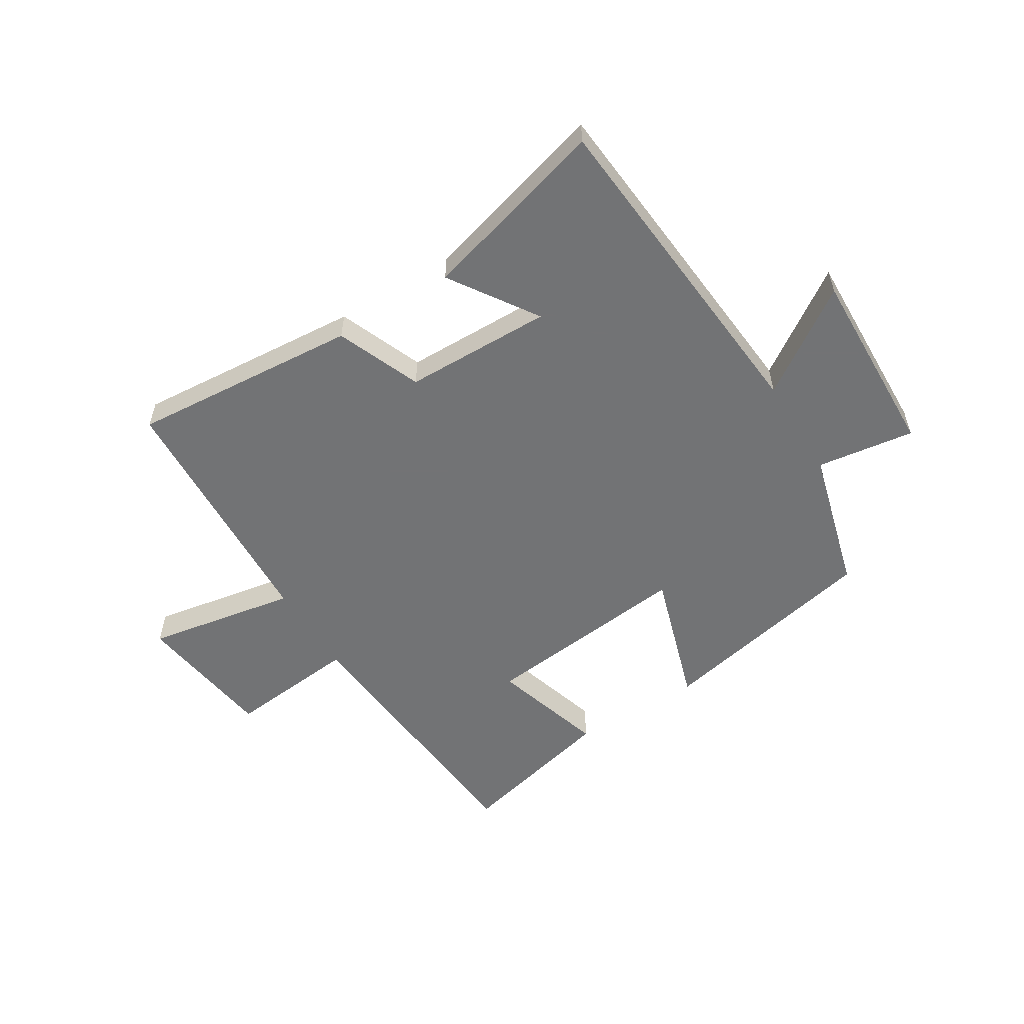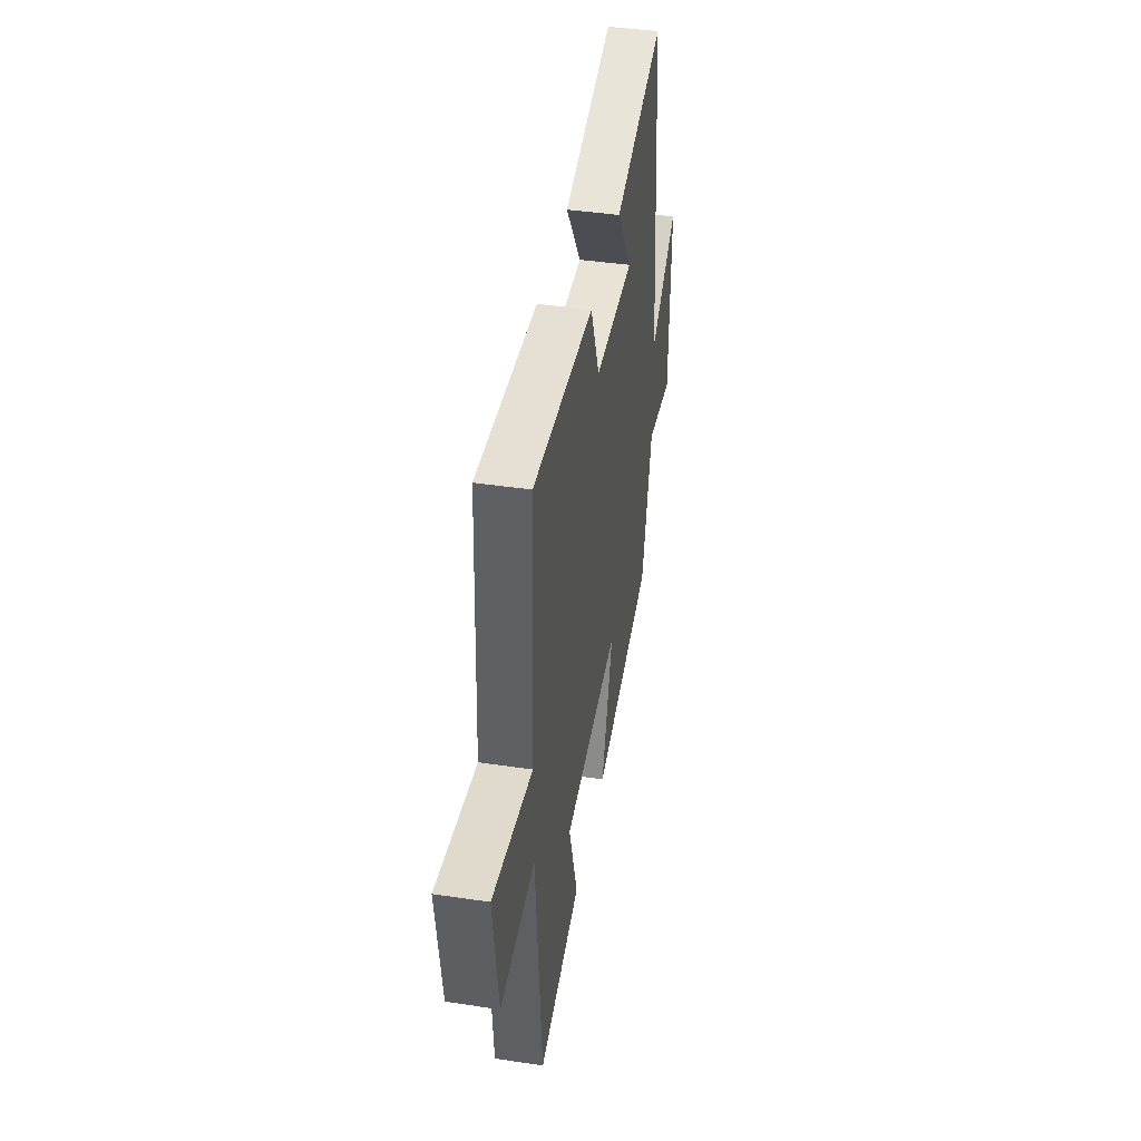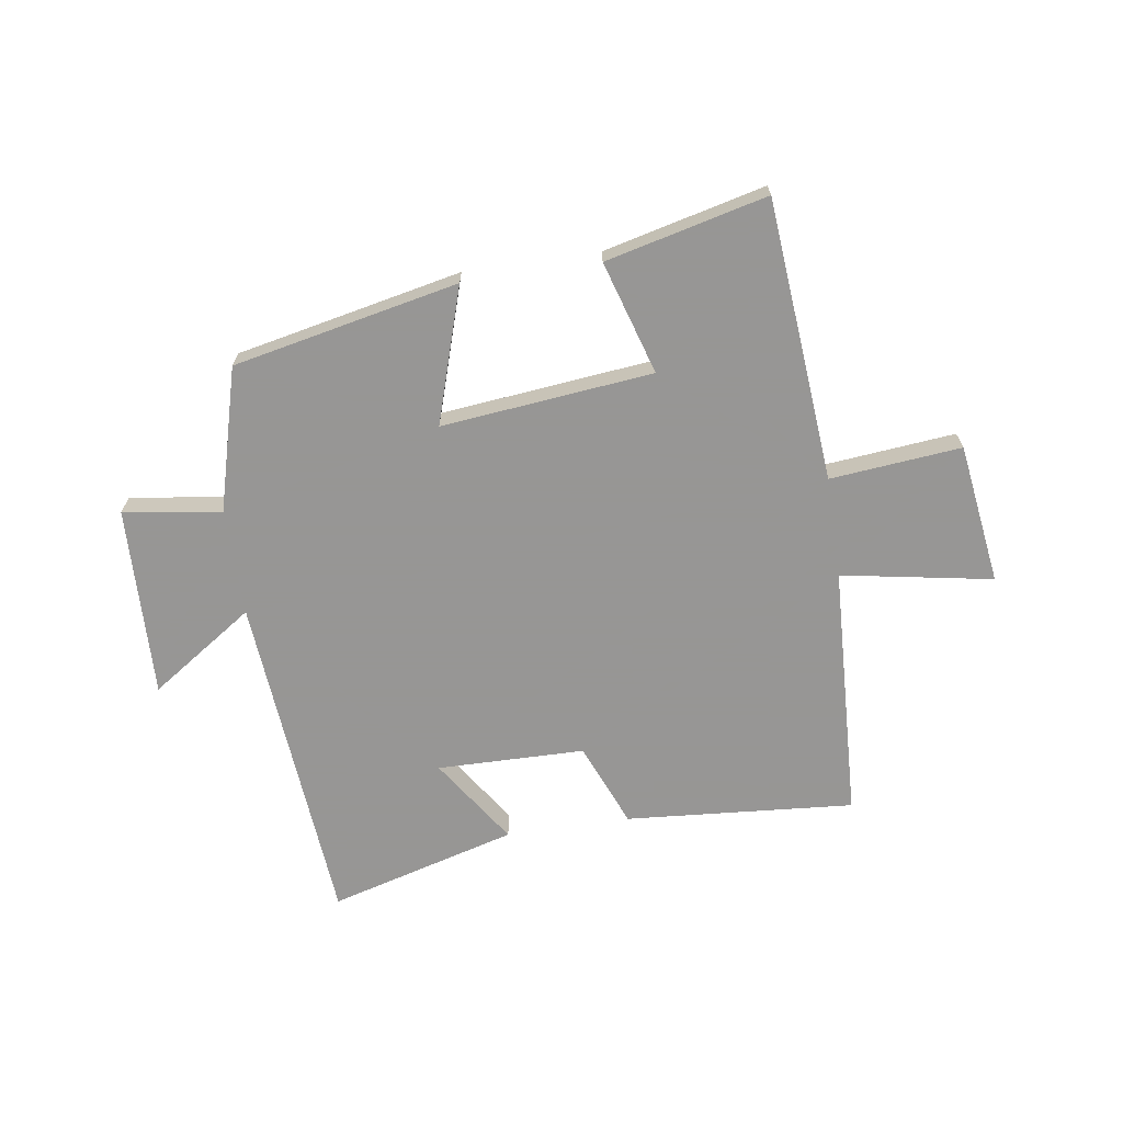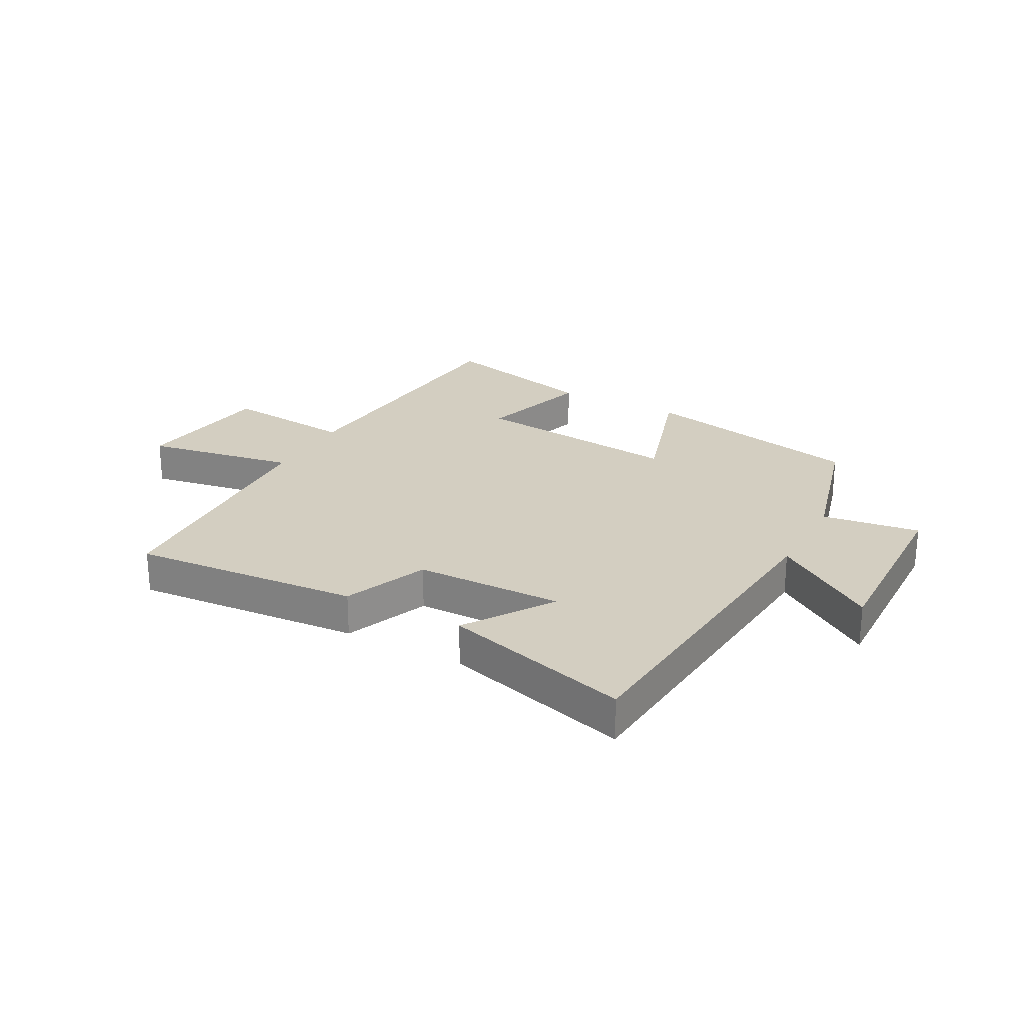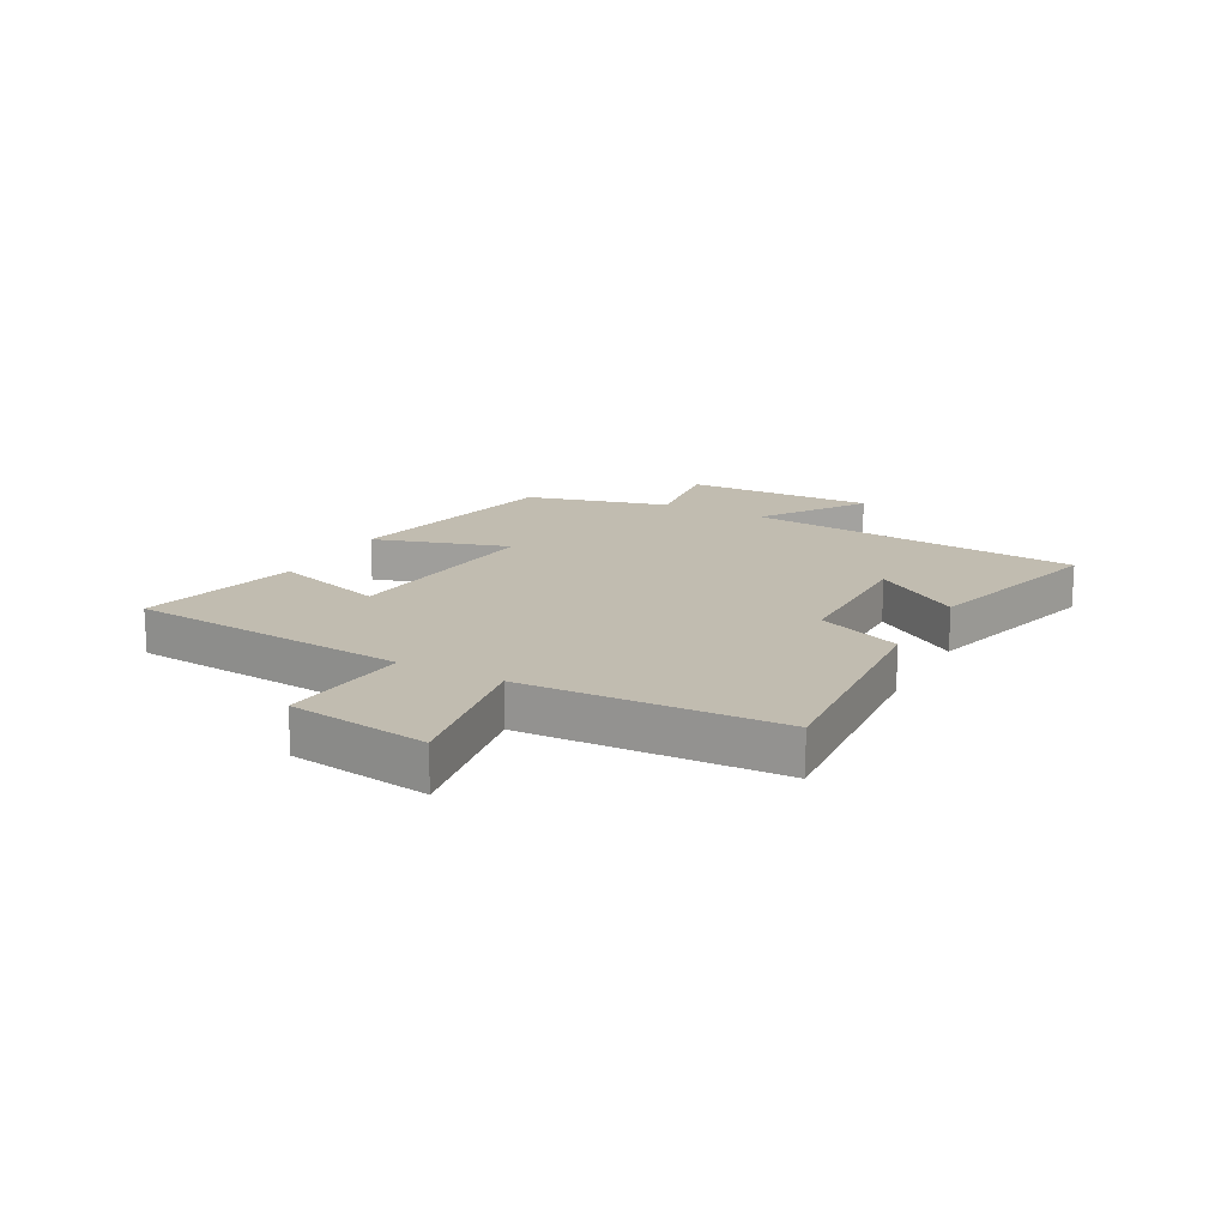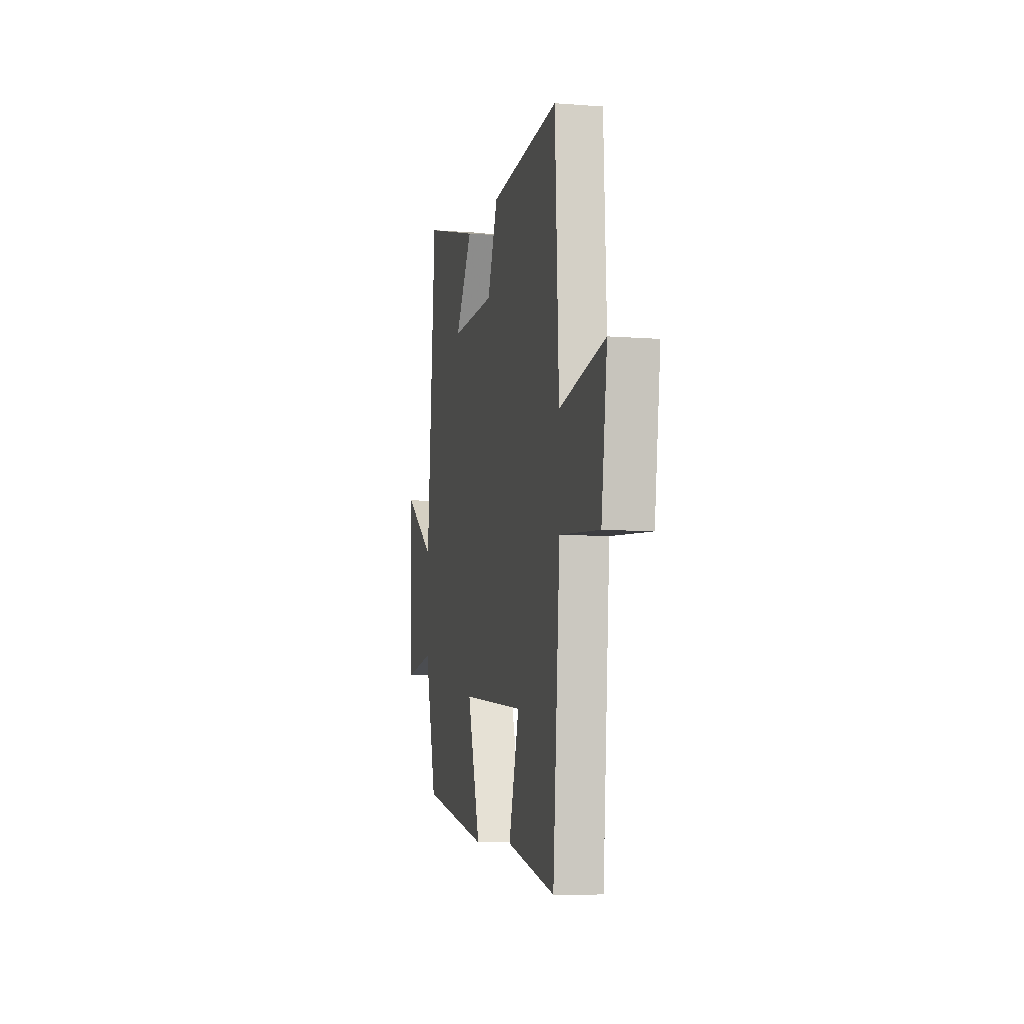
<metadata>
{"format":"obj","ext":"obj","renderer":"f3d","projection":"perspective","resolution":1024,"background":"white","views":[{"elev":-55.9,"azim":31.7,"up":"+Y"},{"elev":42.1,"azim":-79.8,"up":"+Z"},{"elev":-67.8,"azim":-171.5,"up":"+Y"},{"elev":24.9,"azim":28.5,"up":"+Y"},{"elev":16.5,"azim":-61.5,"up":"+Y"},{"elev":-7.9,"azim":-102.4,"up":"+Z"}]}
</metadata>
<code>
v -0.459 0.07 -0.567
v -0.5 0.07 -0.083
v -0.725 0.07 -0.105
v -0.759 0.07 0.137
v -0.5 0.07 0.091
v -0.479 0.07 0.531
v -0.086 0.07 0.5
v -0.027 0.07 0.355
v 0.227 0.07 0.351
v 0.128 0.07 0.5
v 0.451 0.07 0.59
v 0.5 0.07 0.01
v 0.678 0.07 0.13
v 0.668 0.07 -0.198
v 0.5 0.07 -0.174
v 0.433 0.07 -0.419
v 0.047 0.07 -0.5
v 0.12 0.07 -0.268
v -0.242 0.07 -0.306
v -0.183 0.07 -0.5
v -0.459 0 -0.567
v -0.5 0 -0.083
v -0.725 0 -0.105
v -0.759 0 0.137
v -0.5 0 0.091
v -0.479 0 0.531
v -0.086 0 0.5
v -0.027 0 0.355
v 0.227 0 0.351
v 0.128 0 0.5
v 0.451 0 0.59
v 0.5 0 0.01
v 0.678 0 0.13
v 0.668 0 -0.198
v 0.5 0 -0.174
v 0.433 0 -0.419
v 0.047 0 -0.5
v 0.12 0 -0.268
v -0.242 0 -0.306
v -0.183 0 -0.5
f 19 20 1 2
f 18 19 2
f 15 16 17 18
f 15 18 2
f 12 13 14 15
f 12 15 2
f 9 10 11 12
f 8 9 12 2
f 5 6 7 8
f 5 8 2 3
f 3 4 5
f 22 21 40 39
f 22 39 38
f 38 37 36 35
f 22 38 35
f 35 34 33 32
f 22 35 32
f 32 31 30 29
f 22 32 29 28
f 28 27 26 25
f 23 22 28 25
f 25 24 23
f 1 21 22 2
f 2 22 23 3
f 3 23 24 4
f 4 24 25 5
f 5 25 26 6
f 6 26 27 7
f 7 27 28 8
f 8 28 29 9
f 9 29 30 10
f 10 30 31 11
f 11 31 32 12
f 12 32 33 13
f 13 33 34 14
f 14 34 35 15
f 15 35 36 16
f 16 36 37 17
f 17 37 38 18
f 18 38 39 19
f 19 39 40 20
f 20 40 21 1

</code>
